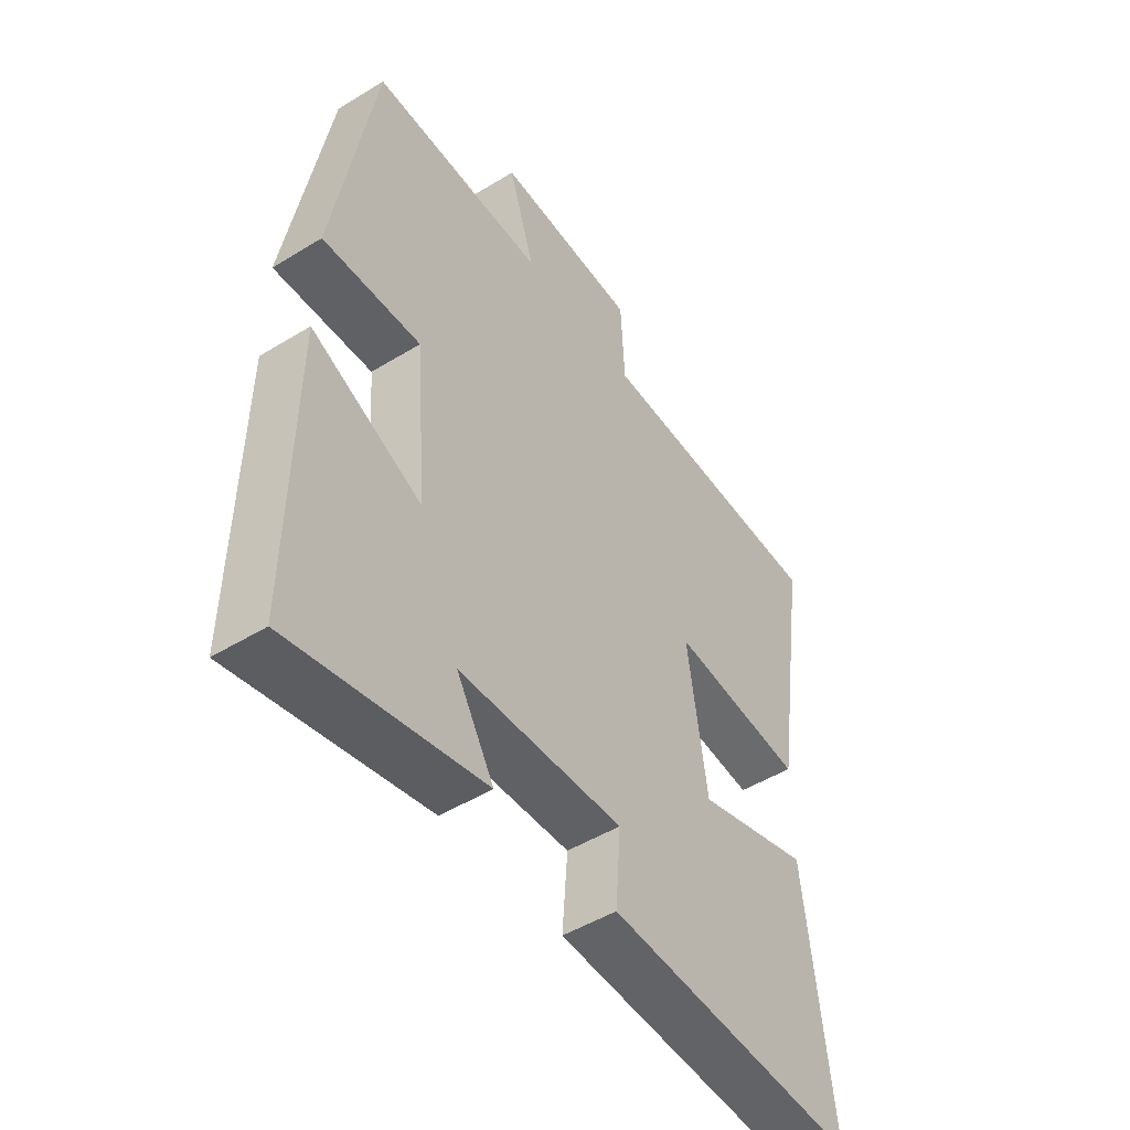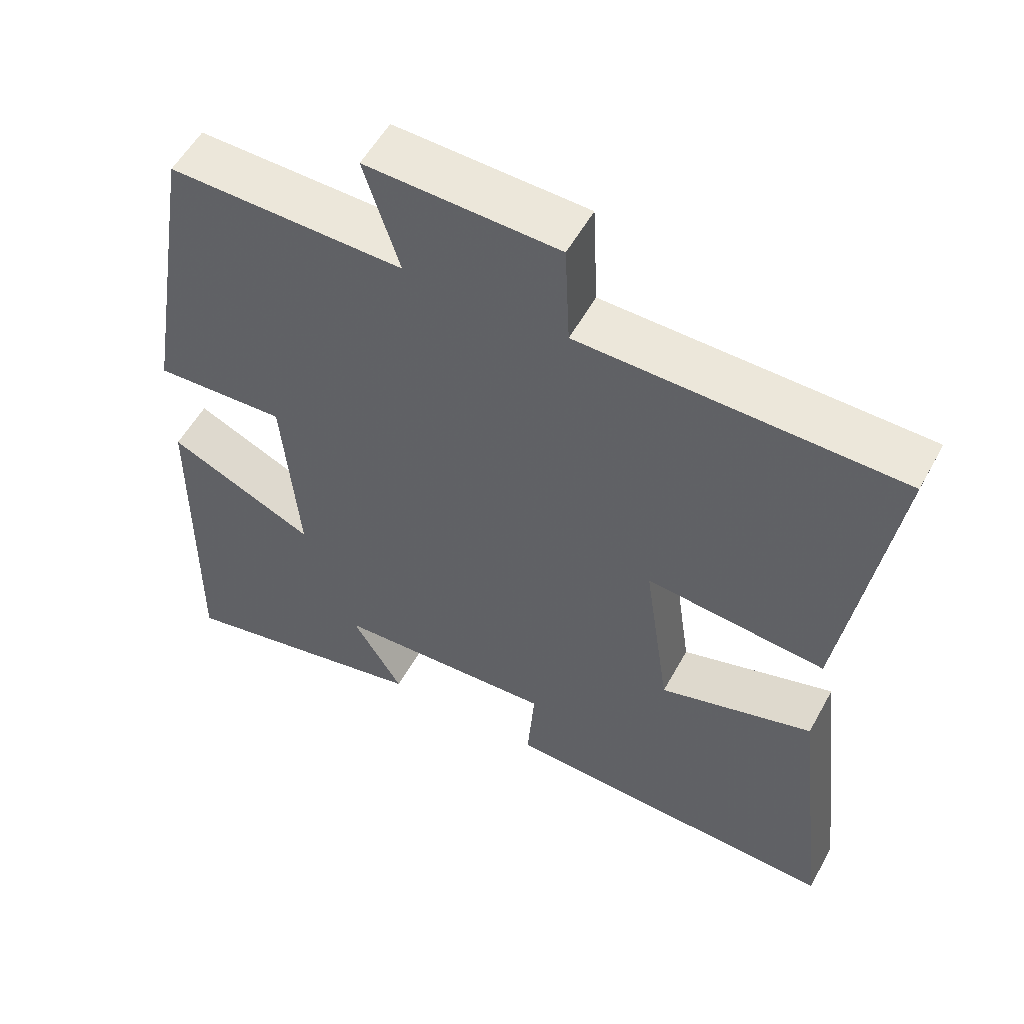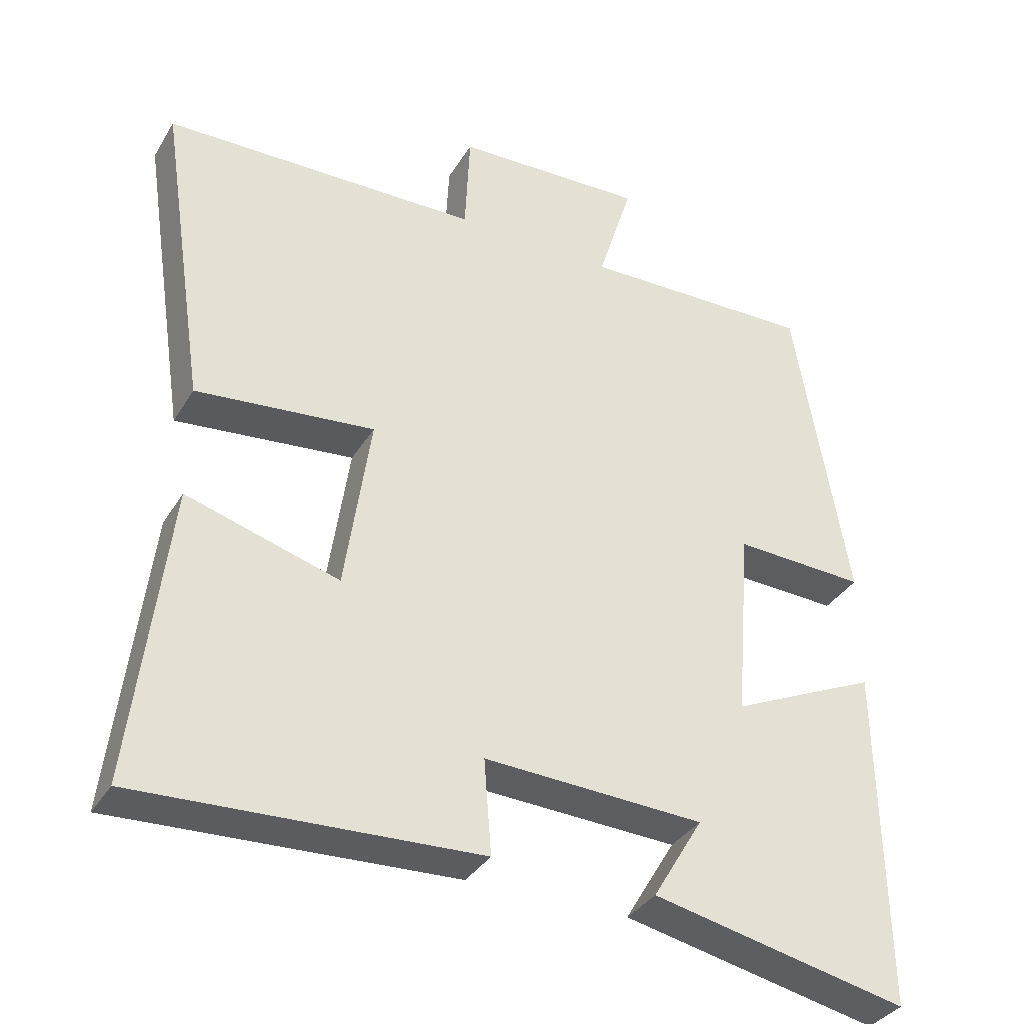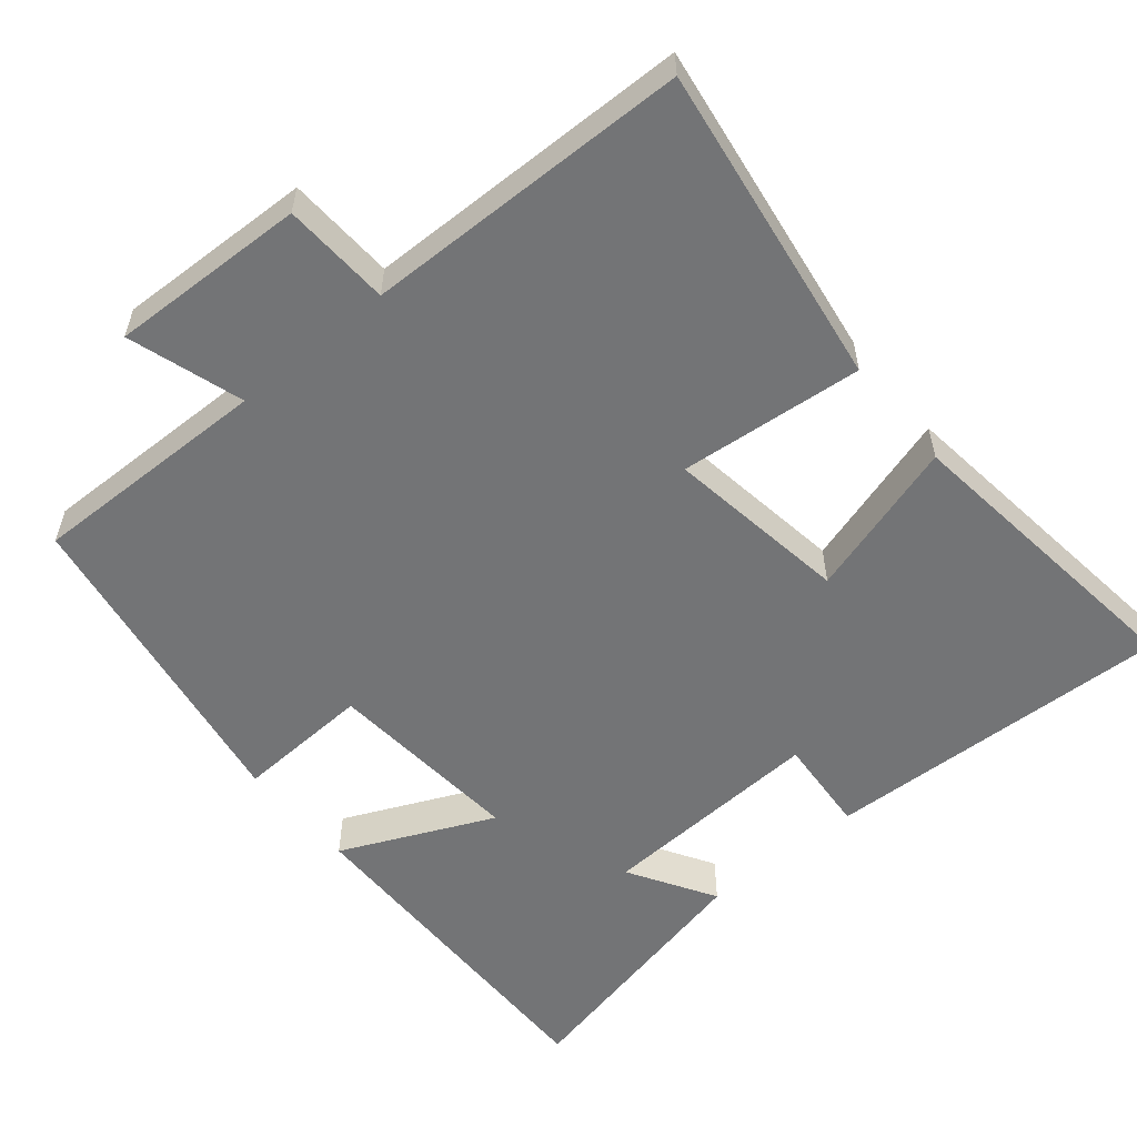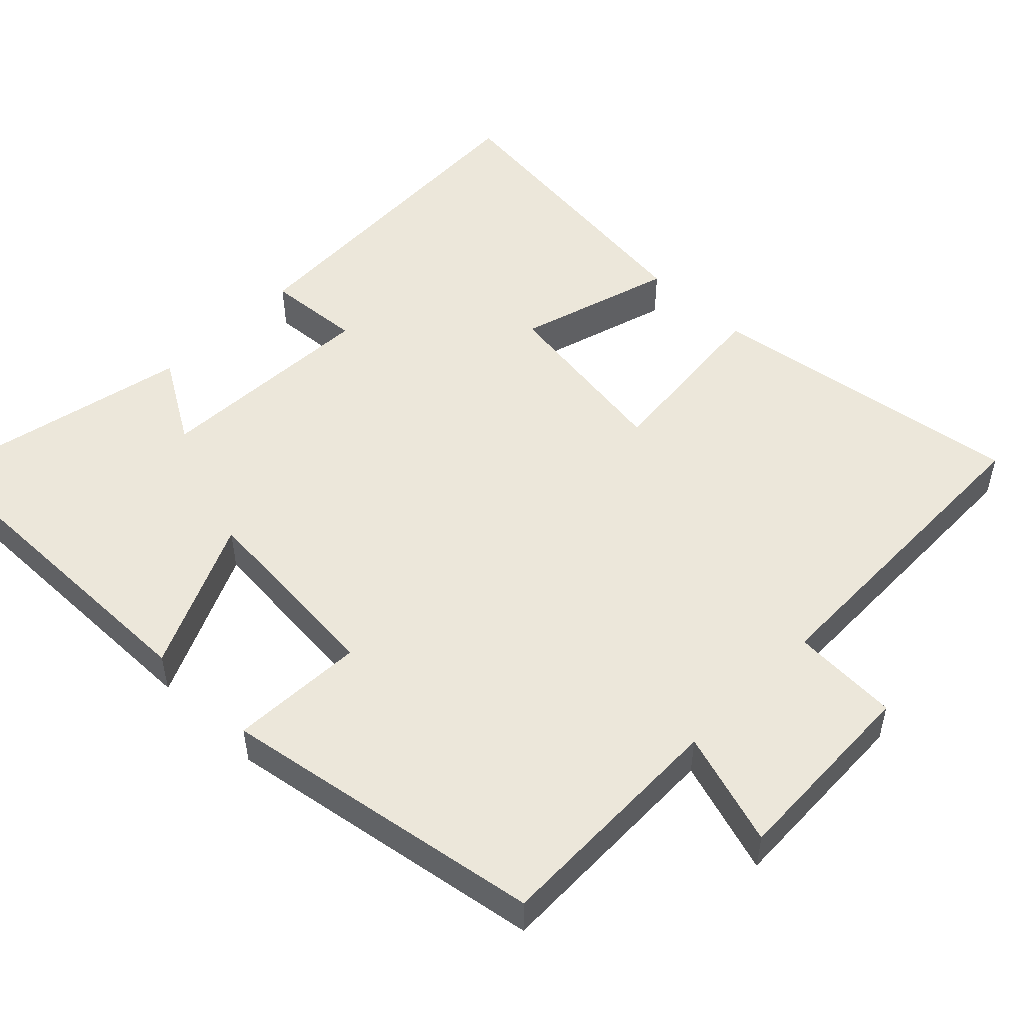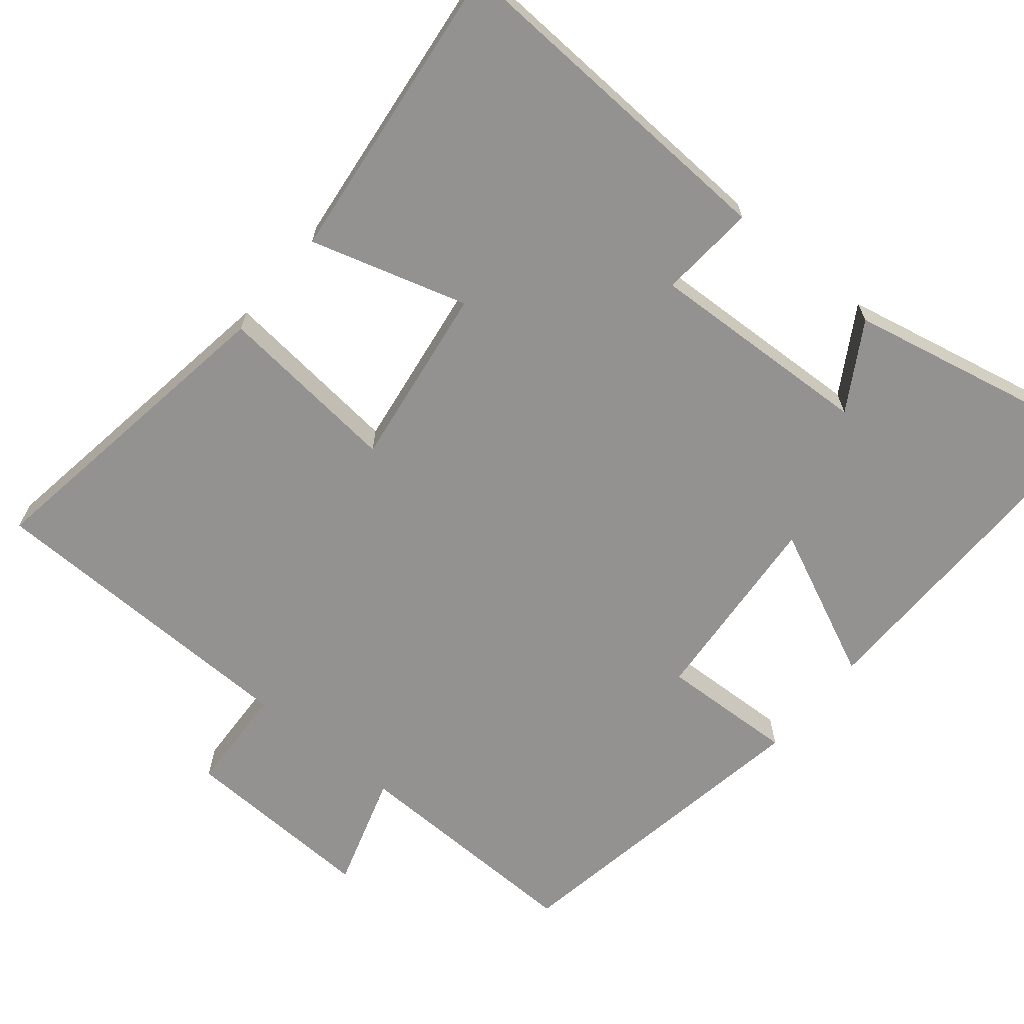
<metadata>
{"format":"obj","ext":"obj","renderer":"f3d","projection":"perspective","resolution":1024,"background":"white","views":[{"elev":-48.9,"azim":-55.7,"up":"+Z"},{"elev":54.9,"azim":28.4,"up":"+Z"},{"elev":-35.2,"azim":152.8,"up":"+Z"},{"elev":-56.2,"azim":39.9,"up":"+Y"},{"elev":50.8,"azim":-45.6,"up":"+Y"},{"elev":-66.5,"azim":140.4,"up":"+Y"}]}
</metadata>
<code>
v 0.566 0.07 0.491
v 0.5 0.07 0.054
v 0.251 0.07 0.079
v 0.287 0.07 -0.169
v 0.5 0.07 -0.106
v 0.549 0.07 -0.522
v 0.076 0.07 -0.5
v 0.086 0.07 -0.369
v -0.22 0.07 -0.383
v -0.15 0.07 -0.5
v -0.506 0.07 -0.576
v -0.5 0.07 -0.099
v -0.295 0.07 -0.193
v -0.317 0.07 0.075
v -0.5 0.07 0.067
v -0.426 0.07 0.507
v -0.1 0.07 0.5
v -0.149 0.07 0.656
v 0.117 0.07 0.646
v 0.124 0.07 0.5
v 0.566 0 0.491
v 0.5 0 0.054
v 0.251 0 0.079
v 0.287 0 -0.169
v 0.5 0 -0.106
v 0.549 0 -0.522
v 0.076 0 -0.5
v 0.086 0 -0.369
v -0.22 0 -0.383
v -0.15 0 -0.5
v -0.506 0 -0.576
v -0.5 0 -0.099
v -0.295 0 -0.193
v -0.317 0 0.075
v -0.5 0 0.067
v -0.426 0 0.507
v -0.1 0 0.5
v -0.149 0 0.656
v 0.117 0 0.646
v 0.124 0 0.5
f 17 18 19 20
f 1 2 3
f 20 1 3
f 17 20 3
f 14 15 16 17
f 17 3 4
f 14 17 4
f 13 14 4
f 11 12 13
f 9 10 11
f 9 11 13
f 8 9 13 4
f 6 7 8
f 5 6 8
f 4 5 8
f 40 39 38 37
f 23 22 21
f 23 21 40
f 23 40 37
f 37 36 35 34
f 24 23 37
f 24 37 34
f 24 34 33
f 33 32 31
f 31 30 29
f 33 31 29
f 24 33 29 28
f 28 27 26
f 28 26 25
f 28 25 24
f 1 21 22 2
f 2 22 23 3
f 3 23 24 4
f 4 24 25 5
f 5 25 26 6
f 6 26 27 7
f 7 27 28 8
f 8 28 29 9
f 9 29 30 10
f 10 30 31 11
f 11 31 32 12
f 12 32 33 13
f 13 33 34 14
f 14 34 35 15
f 15 35 36 16
f 16 36 37 17
f 17 37 38 18
f 18 38 39 19
f 19 39 40 20
f 20 40 21 1

</code>
